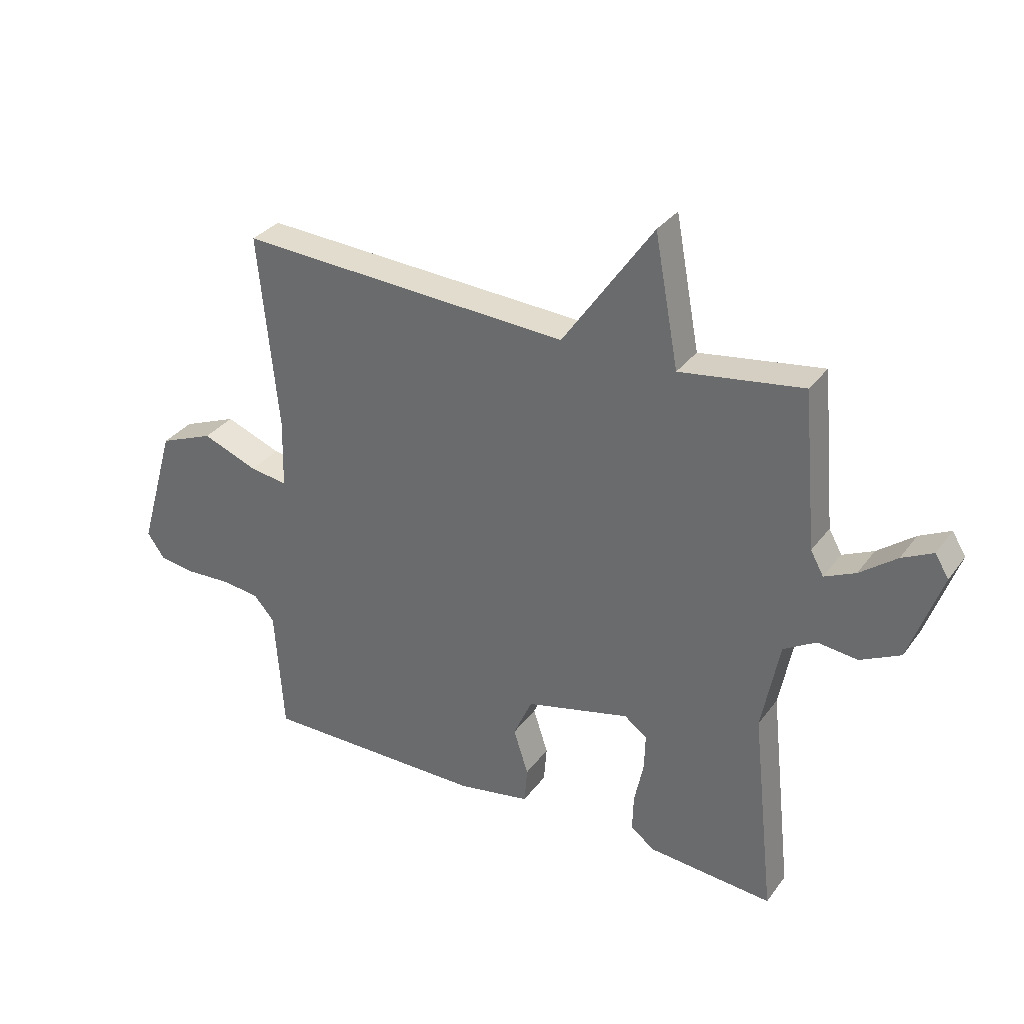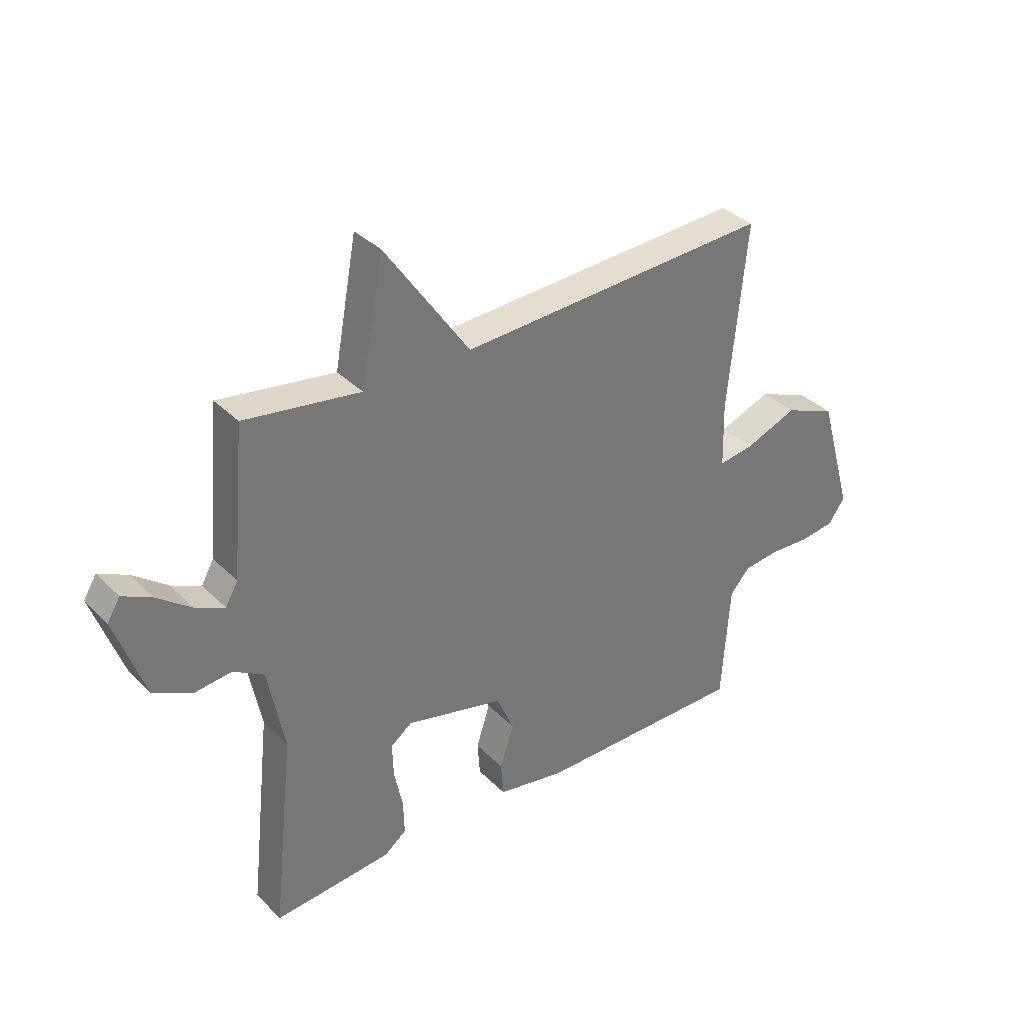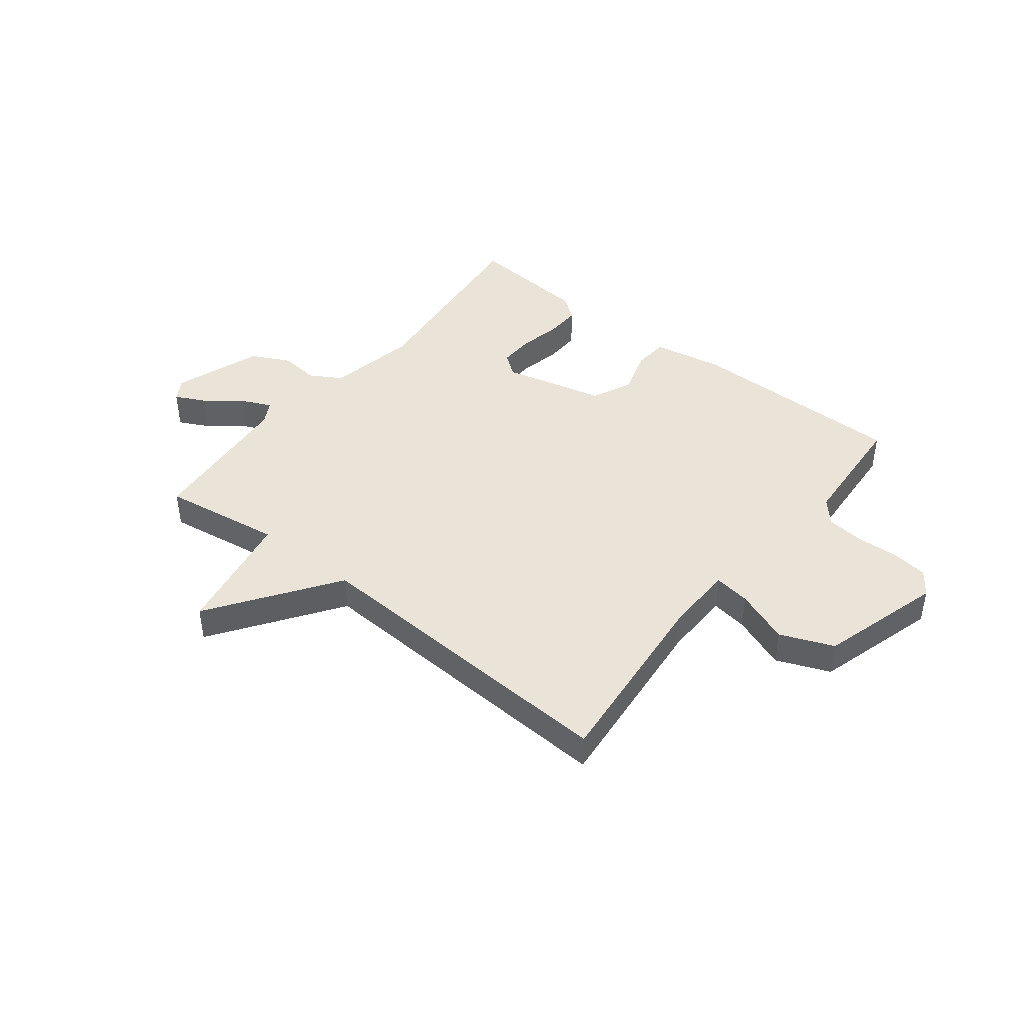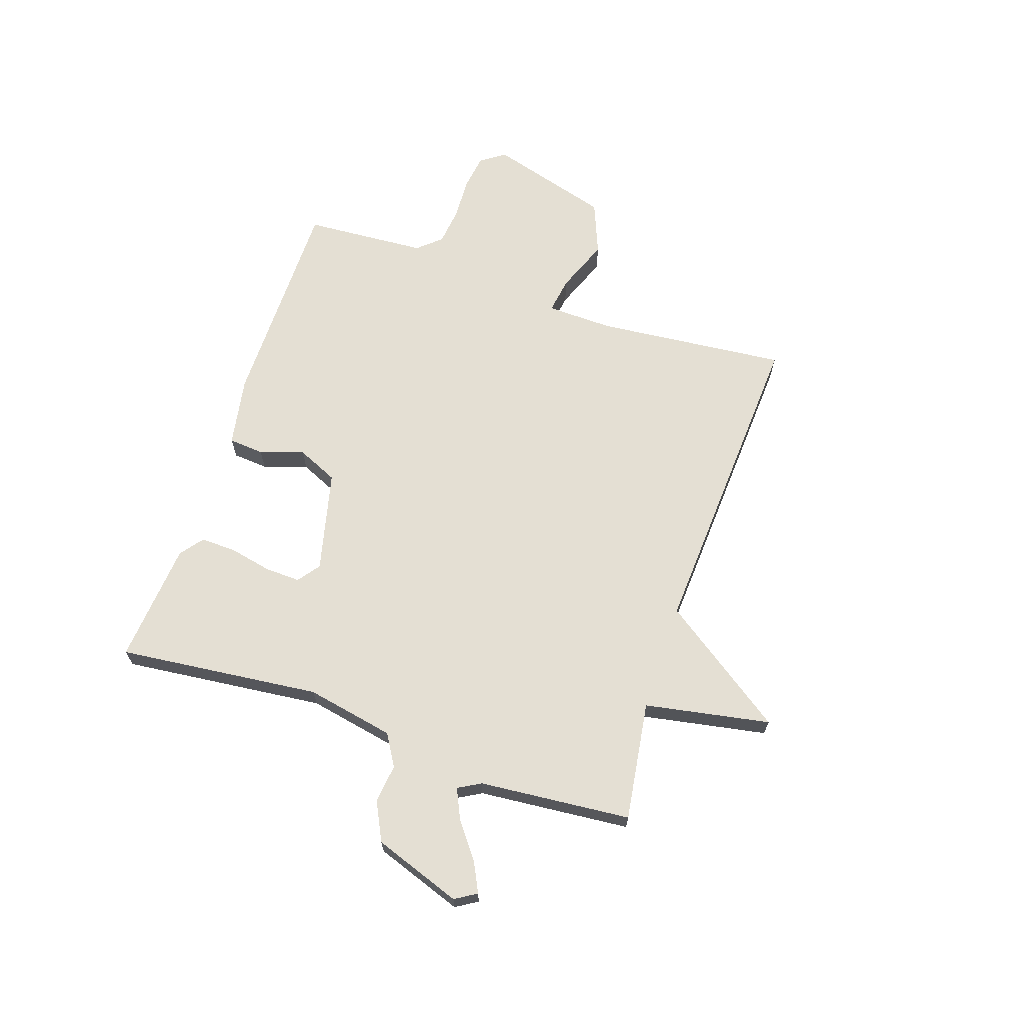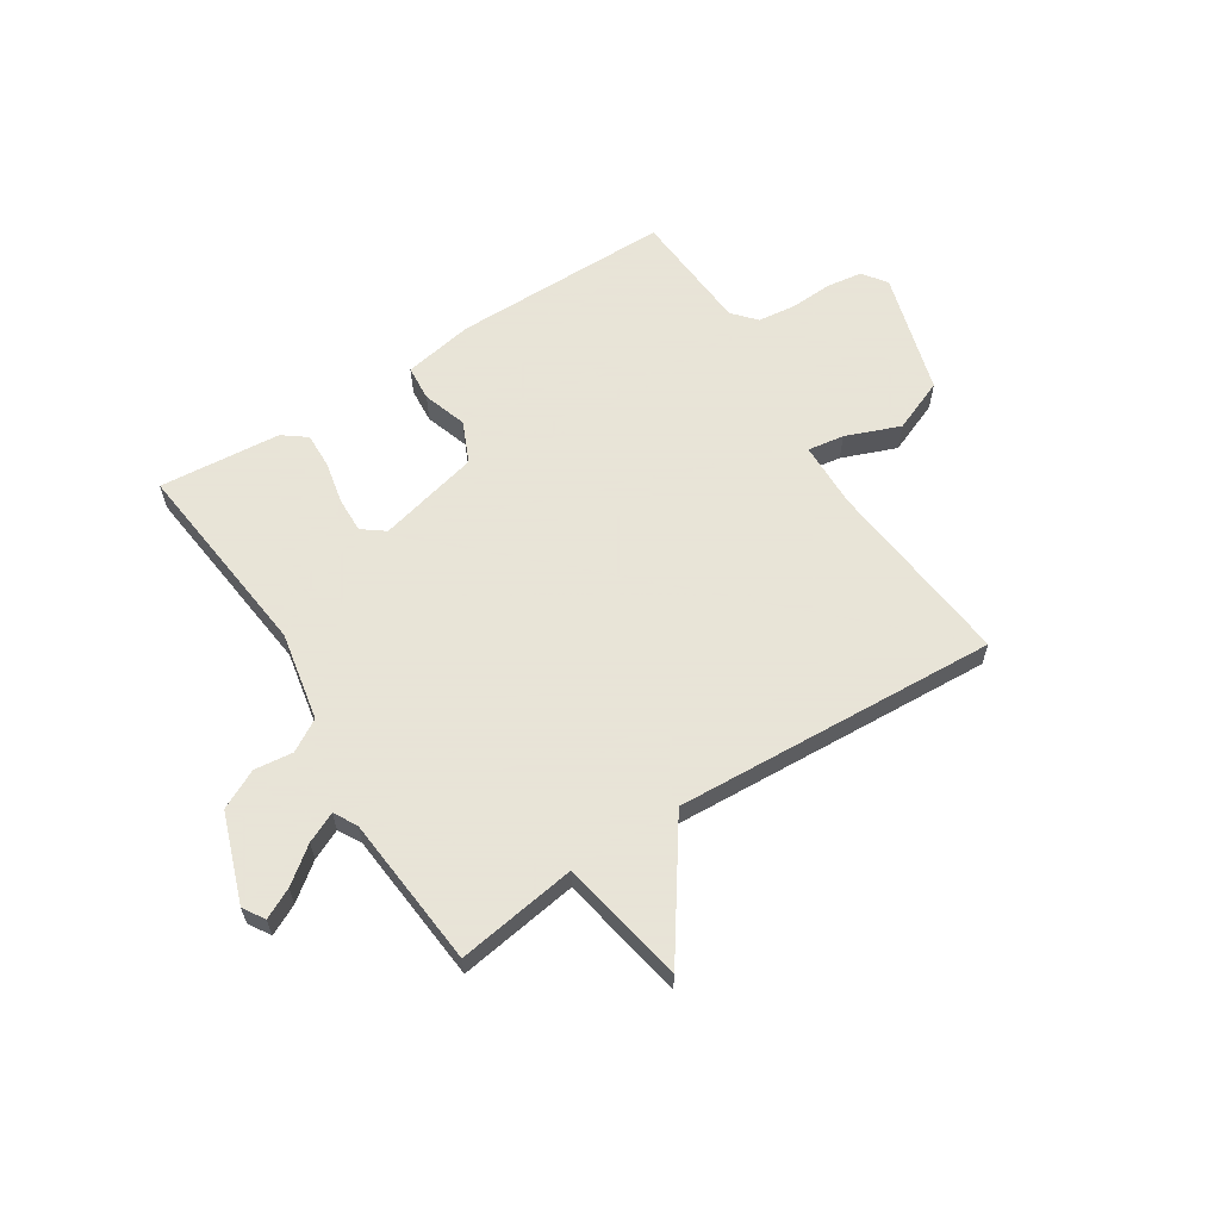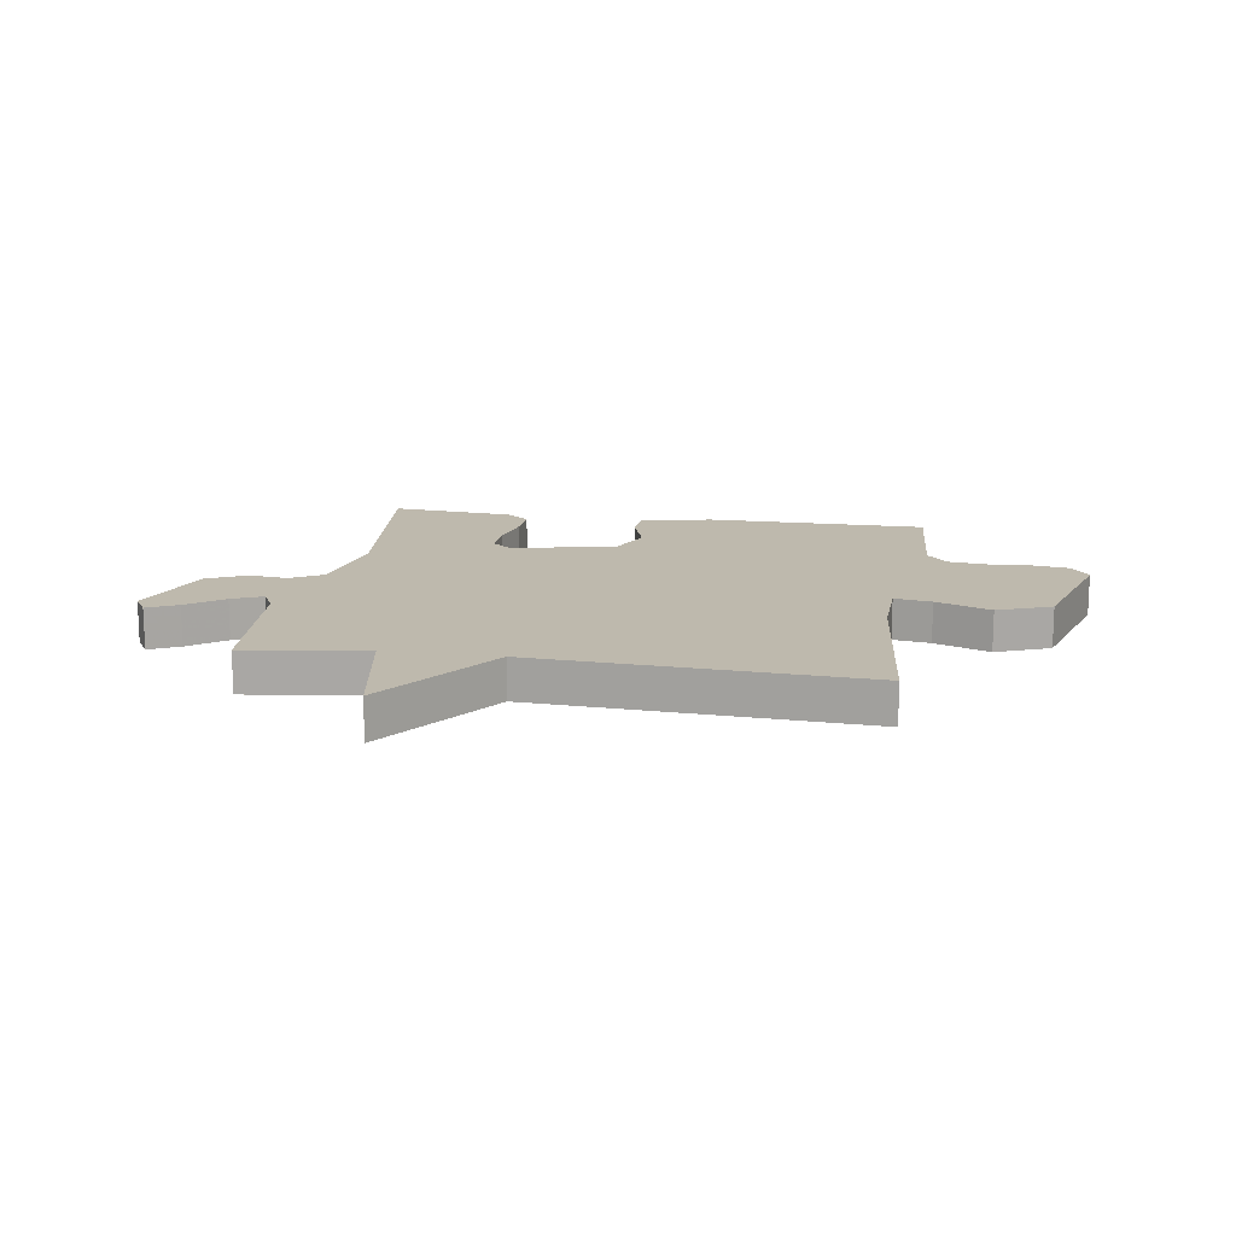
<metadata>
{"format":"obj","ext":"obj","renderer":"f3d","projection":"perspective","resolution":1024,"background":"white","views":[{"elev":32.5,"azim":-149.6,"up":"+Z"},{"elev":34.9,"azim":-37.6,"up":"+Z"},{"elev":43.4,"azim":38.2,"up":"+Y"},{"elev":66.6,"azim":-71.3,"up":"+Y"},{"elev":61.4,"azim":-32.6,"up":"+Y"},{"elev":15.2,"azim":9.2,"up":"+Y"}]}
</metadata>
<code>
v 0.5 0.07 0.5
v 0.466 0.07 0.154
v 0.469 0.07 0.033
v 0.535 0.07 0.043
v 0.633 0.07 0.081
v 0.729 0.07 0.042
v 0.793 0.07 -0.179
v 0.762 0.07 -0.223
v 0.697 0.07 -0.232
v 0.62 0.07 -0.228
v 0.552 0.07 -0.236
v 0.515 0.07 -0.278
v 0.5 0.07 -0.5
v 0.105 0.07 -0.5
v -0.022 0.07 -0.477
v -0.027 0.07 -0.413
v -0.001 0.07 -0.333
v -0.034 0.07 -0.259
v -0.218 0.07 -0.214
v -0.258 0.07 -0.244
v -0.256 0.07 -0.308
v -0.24 0.07 -0.384
v -0.238 0.07 -0.449
v -0.28 0.07 -0.481
v -0.5 0.07 -0.5
v -0.46 0.07 -0.134
v -0.491 0.07 0.026
v -0.548 0.07 0.06
v -0.618 0.07 0.052
v -0.688 0.07 0.087
v -0.744 0.07 0.246
v -0.72 0.07 0.285
v -0.666 0.07 0.258
v -0.602 0.07 0.209
v -0.548 0.07 0.184
v -0.525 0.07 0.225
v -0.5 0.07 0.5
v -0.284 0.07 0.468
v -0.242 0.07 0.695
v -0.084 0.07 0.468
v 0.5 0 0.5
v 0.466 0 0.154
v 0.469 0 0.033
v 0.535 0 0.043
v 0.633 0 0.081
v 0.729 0 0.042
v 0.793 0 -0.179
v 0.762 0 -0.223
v 0.697 0 -0.232
v 0.62 0 -0.228
v 0.552 0 -0.236
v 0.515 0 -0.278
v 0.5 0 -0.5
v 0.105 0 -0.5
v -0.022 0 -0.477
v -0.027 0 -0.413
v -0.001 0 -0.333
v -0.034 0 -0.259
v -0.218 0 -0.214
v -0.258 0 -0.244
v -0.256 0 -0.308
v -0.24 0 -0.384
v -0.238 0 -0.449
v -0.28 0 -0.481
v -0.5 0 -0.5
v -0.46 0 -0.134
v -0.491 0 0.026
v -0.548 0 0.06
v -0.618 0 0.052
v -0.688 0 0.087
v -0.744 0 0.246
v -0.72 0 0.285
v -0.666 0 0.258
v -0.602 0 0.209
v -0.548 0 0.184
v -0.525 0 0.225
v -0.5 0 0.5
v -0.284 0 0.468
v -0.242 0 0.695
v -0.084 0 0.468
f 38 39 40
f 36 37 38
f 35 36 38 40
f 32 33 34
f 31 32 34
f 30 31 34
f 29 30 34
f 28 29 34
f 27 28 34 35
f 24 25 26
f 23 24 26
f 22 23 26
f 21 22 26
f 20 21 26 27
f 35 40 1
f 27 35 1
f 20 27 1
f 19 20 1
f 15 16 17
f 14 15 17
f 13 14 17
f 12 13 17
f 11 12 17 18
f 8 9 10
f 7 8 10
f 6 7 10
f 5 6 10
f 4 5 10
f 11 18 19
f 10 11 19
f 4 10 19
f 3 4 19
f 19 1 2
f 2 3 19
f 80 79 78
f 78 77 76
f 80 78 76 75
f 74 73 72
f 74 72 71
f 74 71 70
f 74 70 69
f 74 69 68
f 75 74 68 67
f 66 65 64
f 66 64 63
f 66 63 62
f 66 62 61
f 67 66 61 60
f 41 80 75
f 41 75 67
f 41 67 60
f 41 60 59
f 57 56 55
f 57 55 54
f 57 54 53
f 57 53 52
f 58 57 52 51
f 50 49 48
f 50 48 47
f 50 47 46
f 50 46 45
f 50 45 44
f 59 58 51
f 59 51 50
f 59 50 44
f 59 44 43
f 42 41 59
f 59 43 42
f 1 41 42 2
f 2 42 43 3
f 3 43 44 4
f 4 44 45 5
f 5 45 46 6
f 6 46 47 7
f 7 47 48 8
f 8 48 49 9
f 9 49 50 10
f 10 50 51 11
f 11 51 52 12
f 12 52 53 13
f 13 53 54 14
f 14 54 55 15
f 15 55 56 16
f 16 56 57 17
f 17 57 58 18
f 18 58 59 19
f 19 59 60 20
f 20 60 61 21
f 21 61 62 22
f 22 62 63 23
f 23 63 64 24
f 24 64 65 25
f 25 65 66 26
f 26 66 67 27
f 27 67 68 28
f 28 68 69 29
f 29 69 70 30
f 30 70 71 31
f 31 71 72 32
f 32 72 73 33
f 33 73 74 34
f 34 74 75 35
f 35 75 76 36
f 36 76 77 37
f 37 77 78 38
f 38 78 79 39
f 39 79 80 40
f 40 80 41 1

</code>
